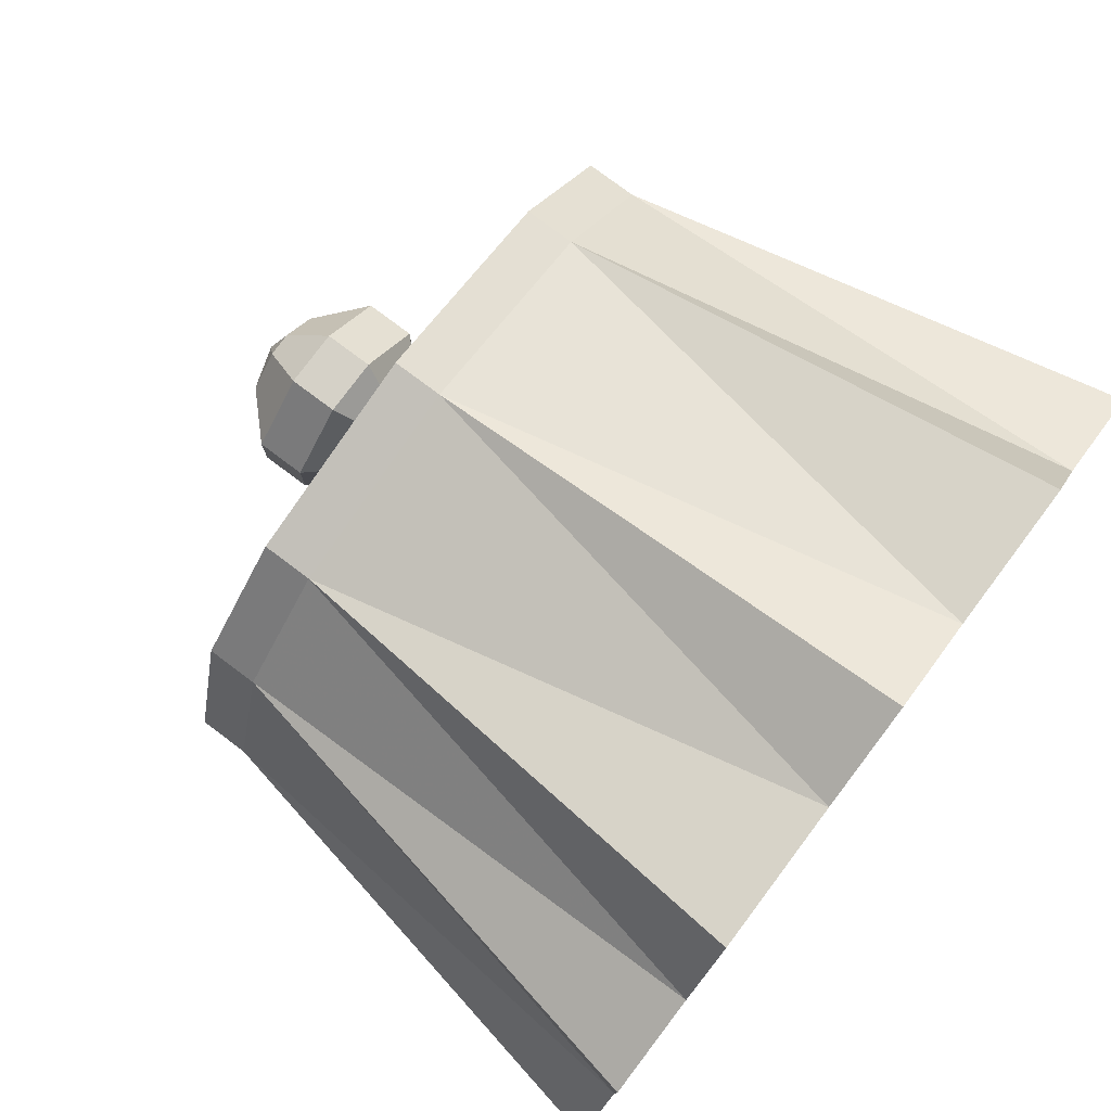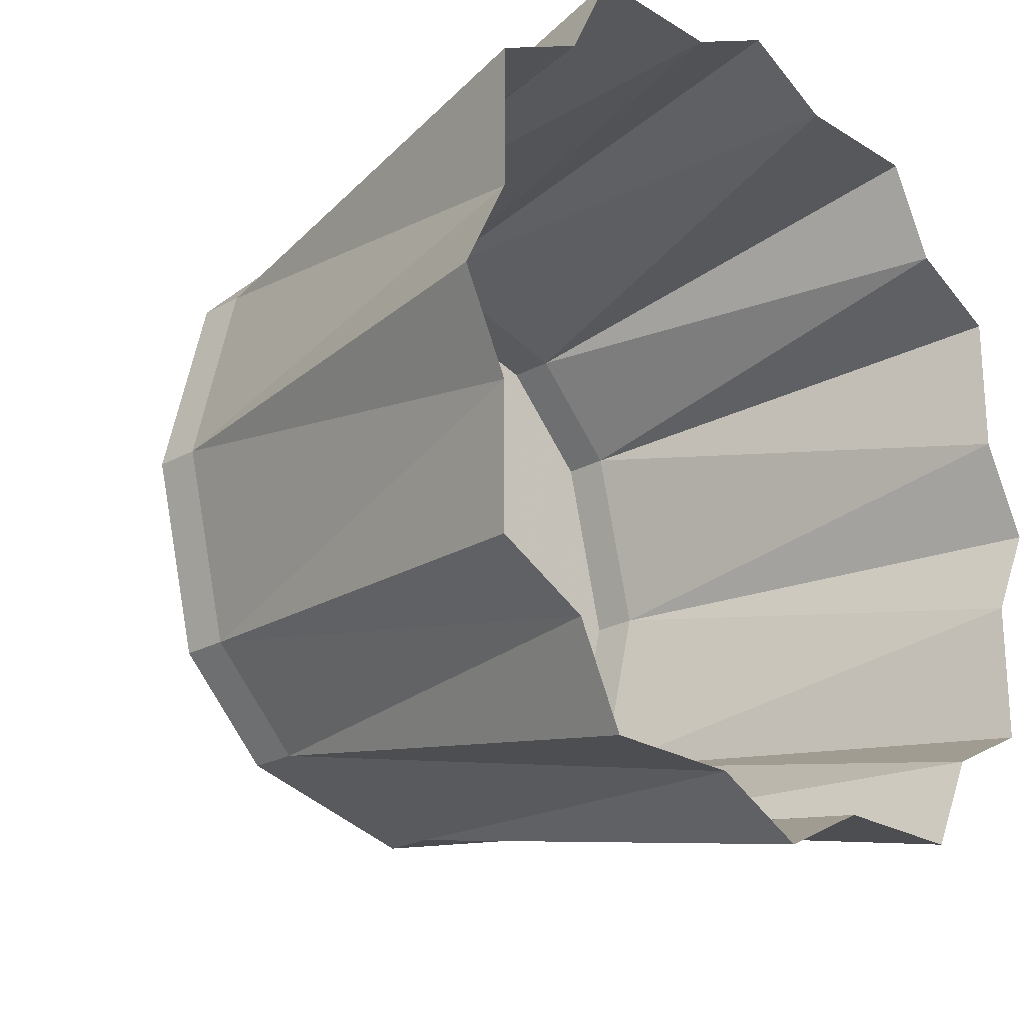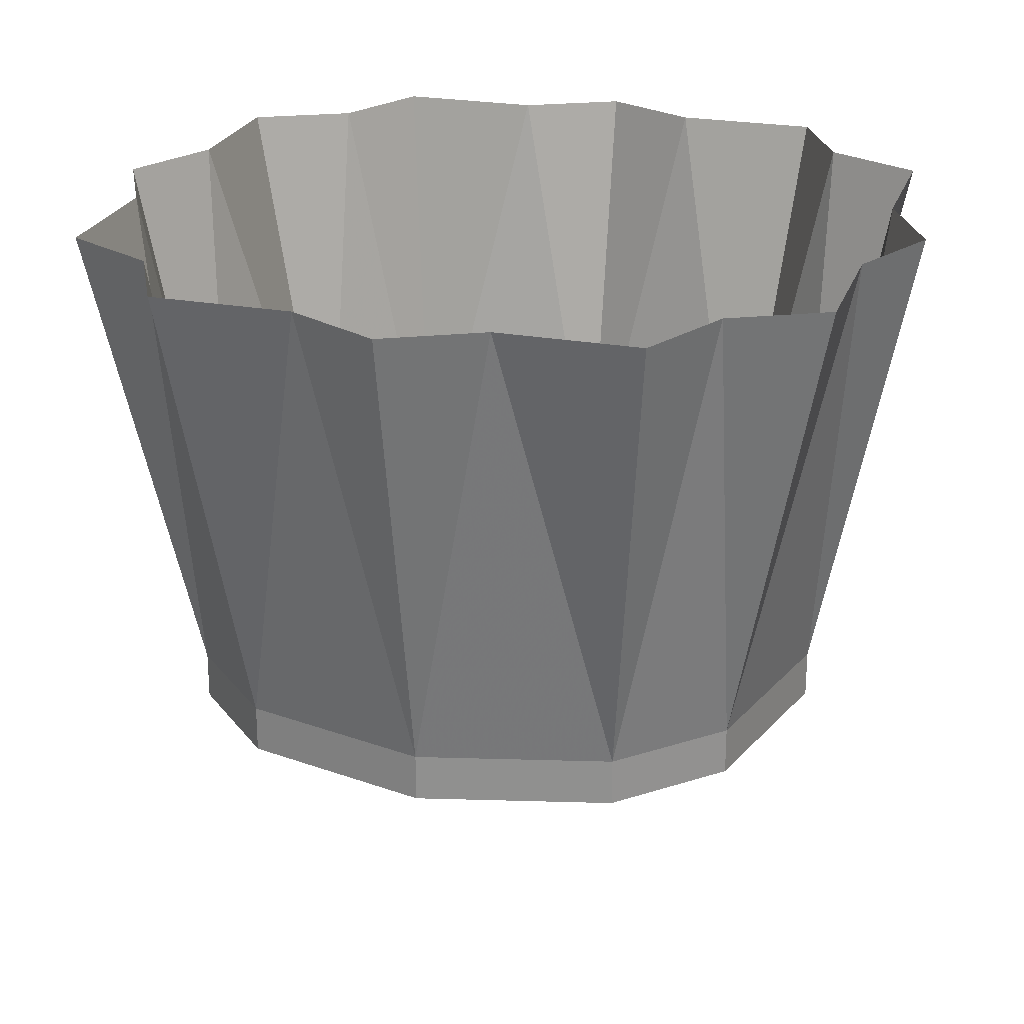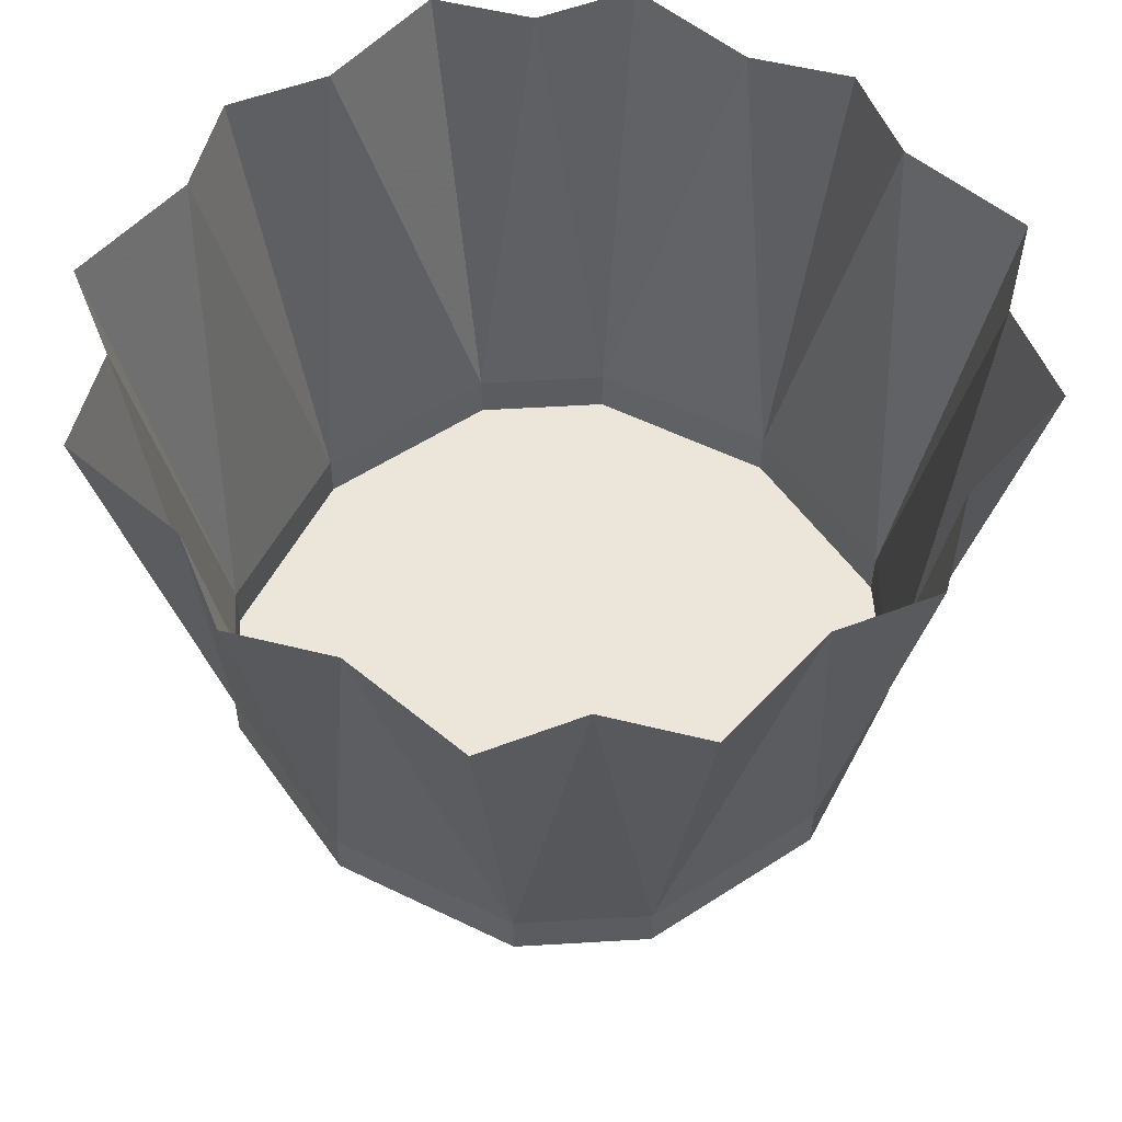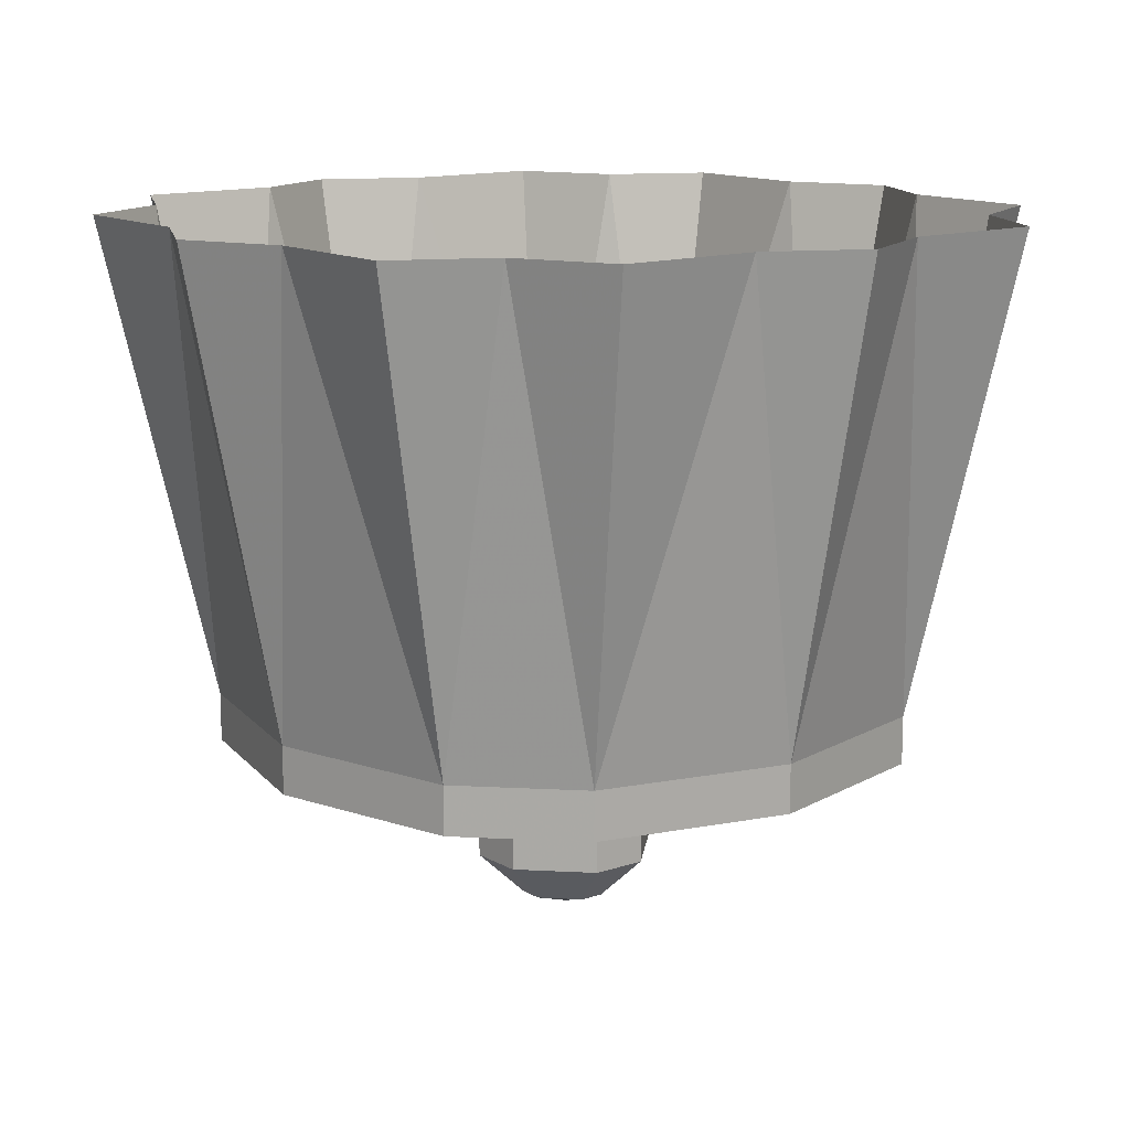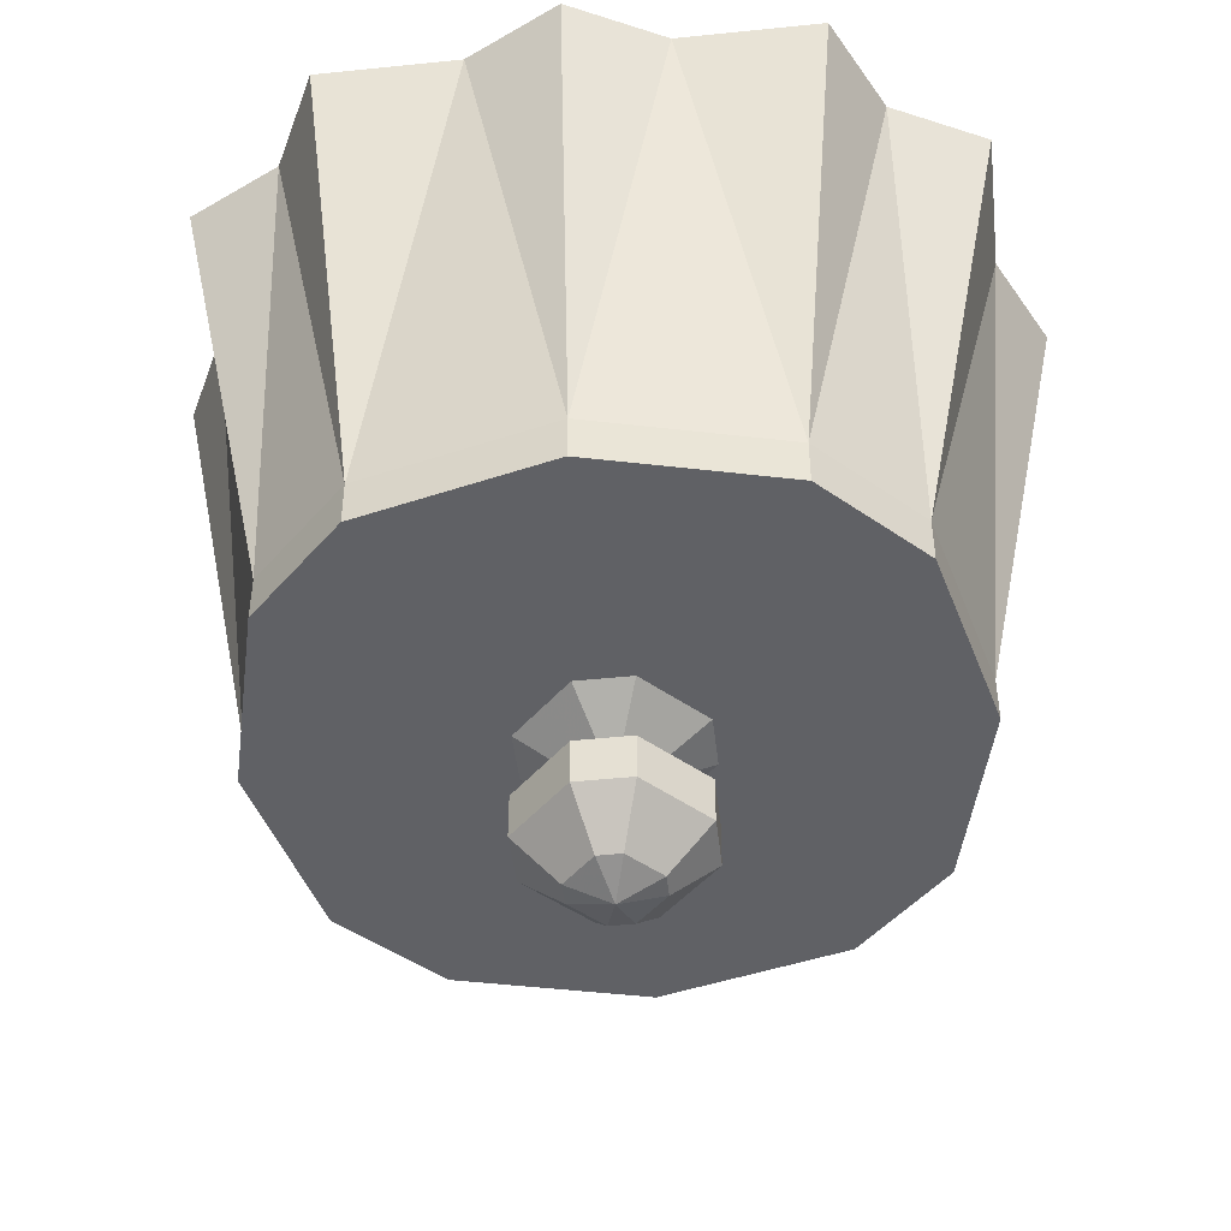
<metadata>
{"format":"obj","ext":"obj","renderer":"f3d","projection":"perspective","resolution":1024,"background":"white","views":[{"elev":78.7,"azim":126.8,"up":"+Z"},{"elev":-22.9,"azim":133.4,"up":"+Z"},{"elev":24.1,"azim":16.8,"up":"+Y"},{"elev":54.4,"azim":-138.6,"up":"+Y"},{"elev":13.0,"azim":142.0,"up":"+Y"},{"elev":-47.3,"azim":6.6,"up":"+Y"}]}
</metadata>
<code>
o object/crystal_ball
v -24 0 -96
v 0 0 -108
v 0 -120 -84
v -48 -120 -72
v -60 0 -96
v -72 0 -72
v -72 -120 -48
v -96 0 -60
v -96 0 -24
v -84 -120 0
v -108 0 0
v -96 0 24
v -72 -120 48
v -96 0 60
v -72 0 72
v -48 -120 72
v -60 0 96
v -24 0 96
v 0 -120 84
v 0 0 108
v 24 0 96
v 48 -120 72
v 60 0 96
v 72 0 72
v 72 -120 48
v 96 0 60
v 96 0 24
v 84 -120 0
v 108 0 0
v 96 0 -24
v 72 -120 -48
v 96 0 -60
v 72 0 -72
v 48 -120 -72
v 60 0 -96
v 24 0 -96
v -72 -132 48
v -48 -132 72
v 0 -132 84
v 48 -132 72
v 72 -132 48
v 84 -132 0
v 72 -132 -48
v 48 -132 -72
v 0 -132 -84
v -48 -132 -72
v -72 -132 -48
v -84 -132 0
v -7 -132 22
v -22 -132 7
v -11 -139 3
v -3 -139 11
v 7 -132 22
v 3 -139 11
v 22 -132 7
v 11 -139 3
v 22 -132 -7
v 11 -139 -3
v 7 -132 -22
v 3 -139 -11
v -7 -132 -22
v -3 -139 -11
v -22 -132 -7
v -11 -139 -3
v -22 -150 -7
v -22 -150 7
v -7 -150 22
v 7 -150 22
v 22 -150 7
v 22 -150 -7
v 7 -150 -22
v -7 -150 -22
v -7 -162 -22
v -22 -162 -7
v -22 -162 7
v -7 -162 22
v 7 -162 22
v 22 -162 7
v 22 -162 -7
v 7 -162 -22
v 3 -173 -11
v -3 -173 -11
v -11 -173 -3
v -11 -173 3
v -3 -173 11
v 3 -173 11
v 11 -173 3
v 11 -173 -3
v 0 -177 0
v -33 -132 61
v -38 -132 38
v -21 -132 34
v -16 -132 58
v -12 -132 60
v -12 -132 36
v 6 -132 36
v 6 -132 60
v 20 -132 42
v 29 -132 20
v 45 -132 27
v 36 -132 48
v 26 -132 52
v 48 -132 43
v 54 -132 60
v 33 -132 69
f 1 2 3
f 1 3 4
f 1 4 5
f 5 4 6
f 6 4 7
f 6 7 8
f 8 7 9
f 9 7 10
f 9 10 11
f 11 10 12
f 12 10 13
f 12 13 14
f 14 13 15
f 15 13 16
f 15 16 17
f 17 16 18
f 18 16 19
f 18 19 20
f 20 19 21
f 21 19 22
f 21 22 23
f 23 22 24
f 24 22 25
f 24 25 26
f 26 25 27
f 27 25 28
f 27 28 29
f 29 28 30
f 30 28 31
f 30 31 32
f 32 31 33
f 33 31 34
f 33 34 35
f 35 34 36
f 36 34 3
f 36 3 2
f 16 13 37
f 16 37 38
f 16 38 19
f 19 38 39
f 19 39 22
f 22 39 40
f 22 40 25
f 25 40 41
f 25 41 28
f 28 41 42
f 28 42 31
f 31 42 43
f 31 43 34
f 34 43 44
f 34 44 3
f 3 44 45
f 3 45 4
f 4 45 46
f 4 46 7
f 7 46 47
f 7 47 10
f 10 47 48
f 10 48 13
f 13 48 37
f 37 48 38
f 38 48 47
f 38 47 46
f 38 46 45
f 38 45 44
f 38 44 43
f 38 43 42
f 38 42 41
f 38 41 40
f 38 40 39
f 49 50 51
f 49 51 52
f 49 52 53
f 53 52 54
f 53 54 55
f 55 54 56
f 55 56 57
f 57 56 58
f 57 58 59
f 59 58 60
f 59 60 61
f 61 60 62
f 61 62 63
f 63 62 64
f 63 64 50
f 50 64 51
f 51 64 65
f 51 65 66
f 51 66 52
f 52 66 67
f 52 67 54
f 54 67 68
f 54 68 56
f 56 68 69
f 56 69 58
f 58 69 70
f 58 70 60
f 60 70 71
f 60 71 62
f 62 71 72
f 62 72 64
f 64 72 65
f 65 72 73
f 65 73 74
f 65 74 66
f 66 74 75
f 66 75 67
f 67 75 76
f 67 76 68
f 68 76 77
f 68 77 69
f 69 77 78
f 69 78 70
f 70 78 79
f 70 79 71
f 71 79 80
f 71 80 72
f 72 80 73
f 73 80 81
f 73 81 82
f 73 82 74
f 74 82 83
f 74 83 75
f 75 83 84
f 75 84 76
f 76 84 85
f 76 85 77
f 77 85 86
f 77 86 78
f 78 86 87
f 78 87 79
f 79 87 88
f 79 88 80
f 80 88 81
f 81 88 89
f 81 89 82
f 82 89 83
f 83 89 84
f 84 89 85
f 85 89 86
f 86 89 87
f 87 89 88
f 90 91 92
f 90 92 93
f 94 95 96
f 94 96 97
f 98 99 100
f 98 100 101
f 102 103 104
f 102 104 105

</code>
